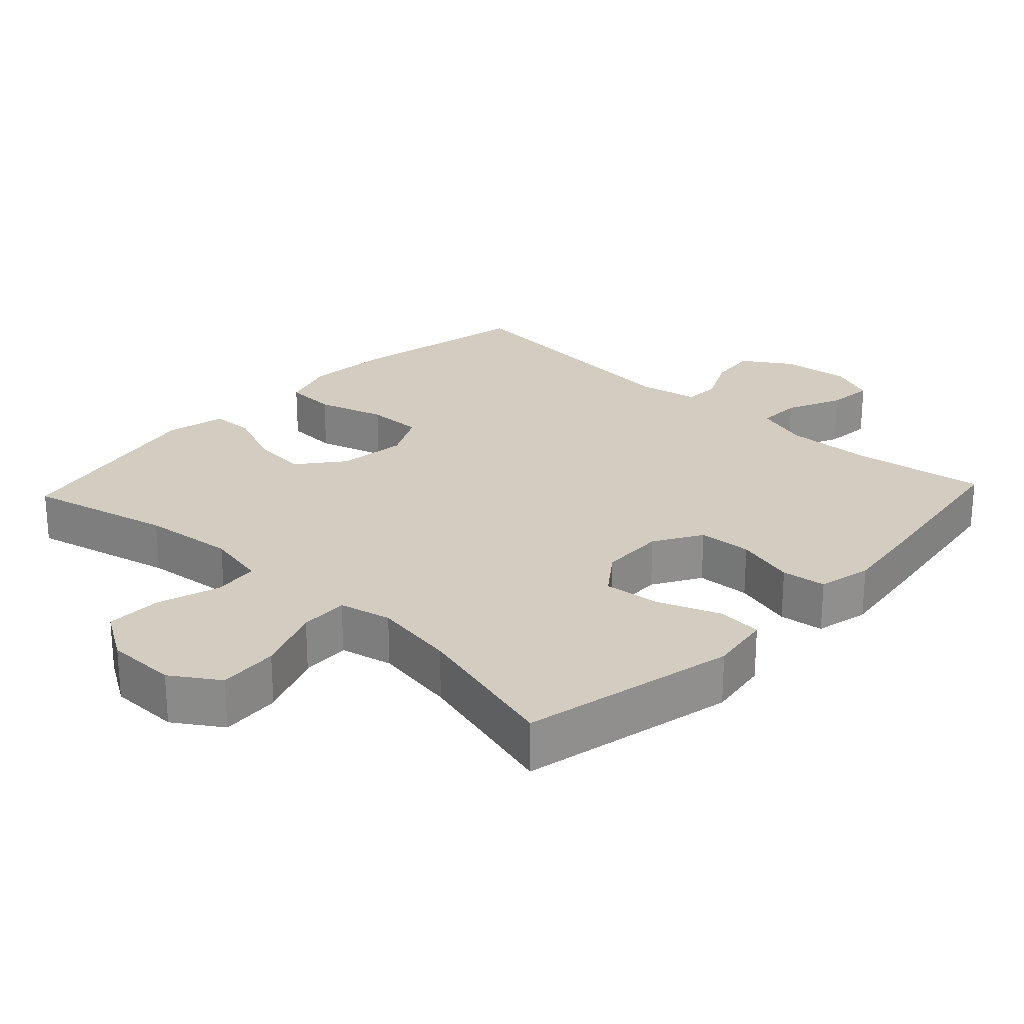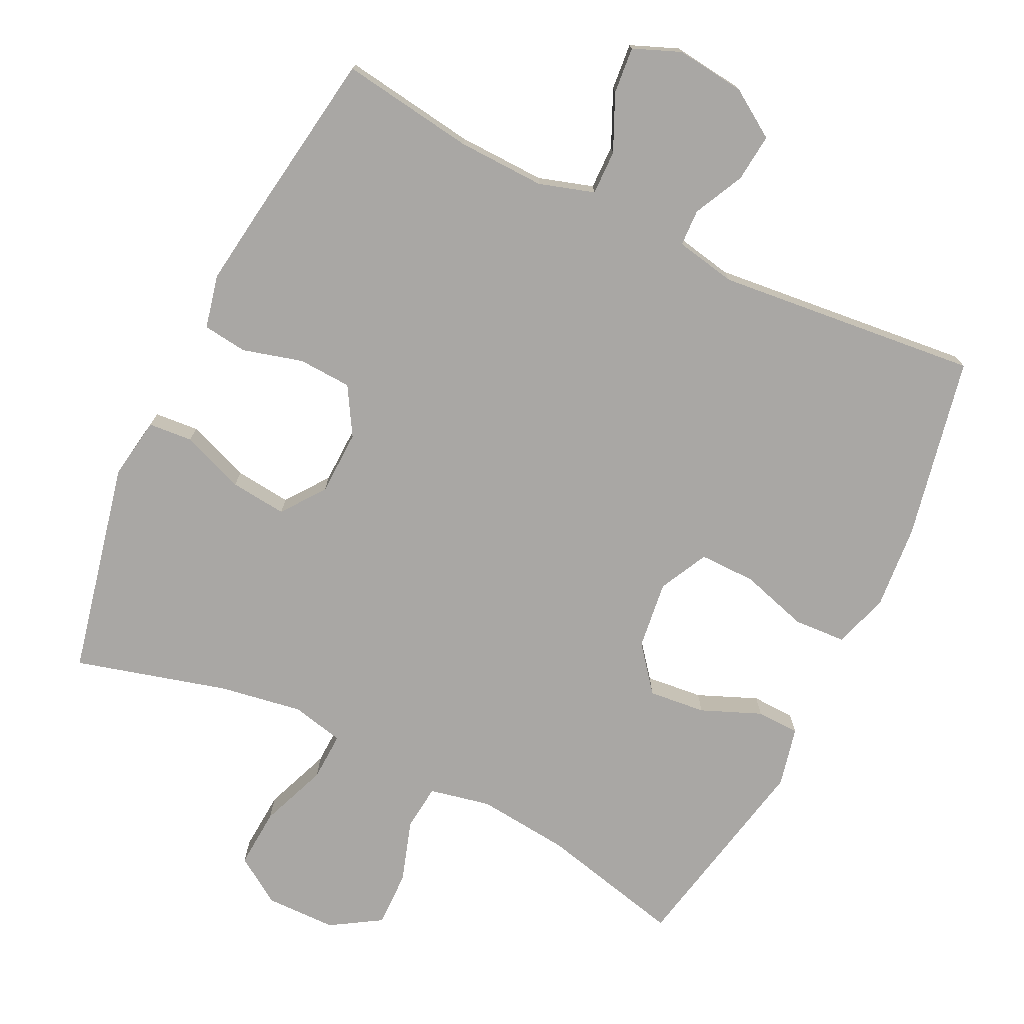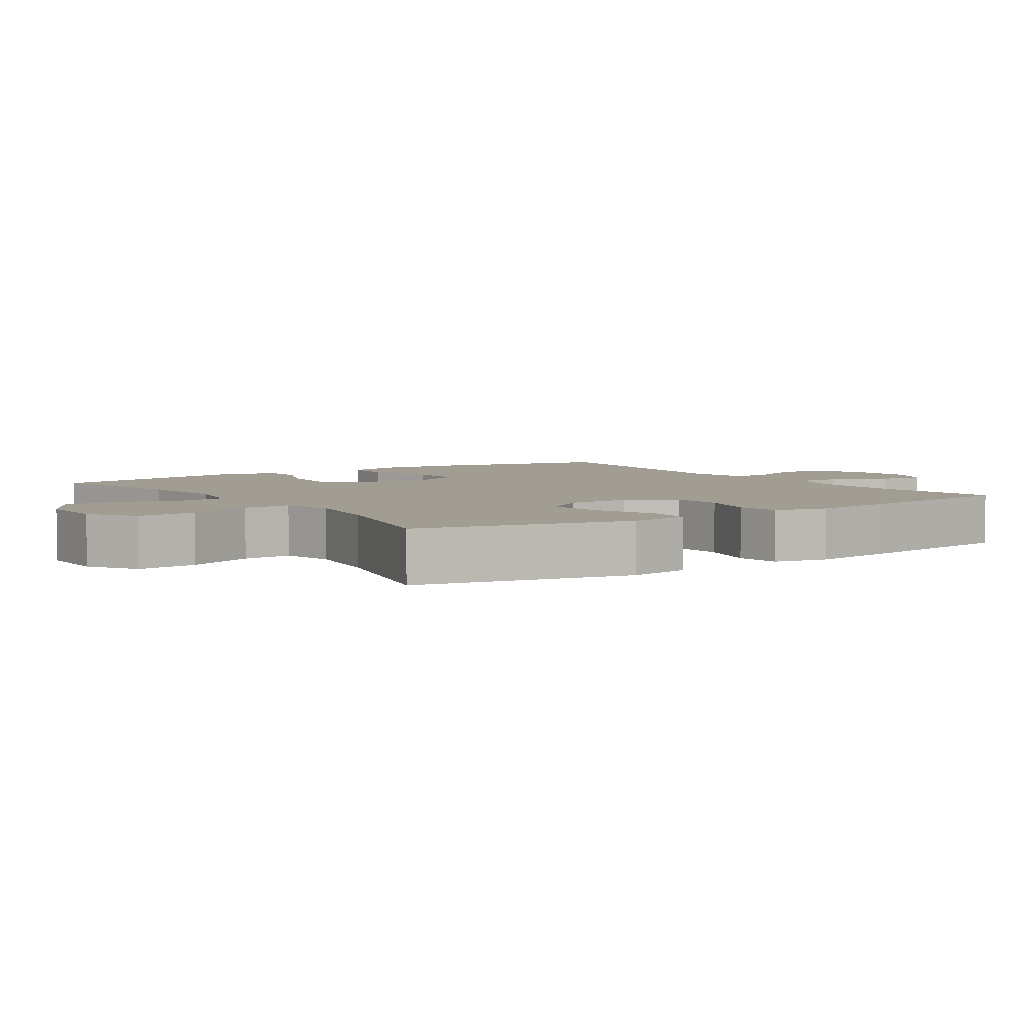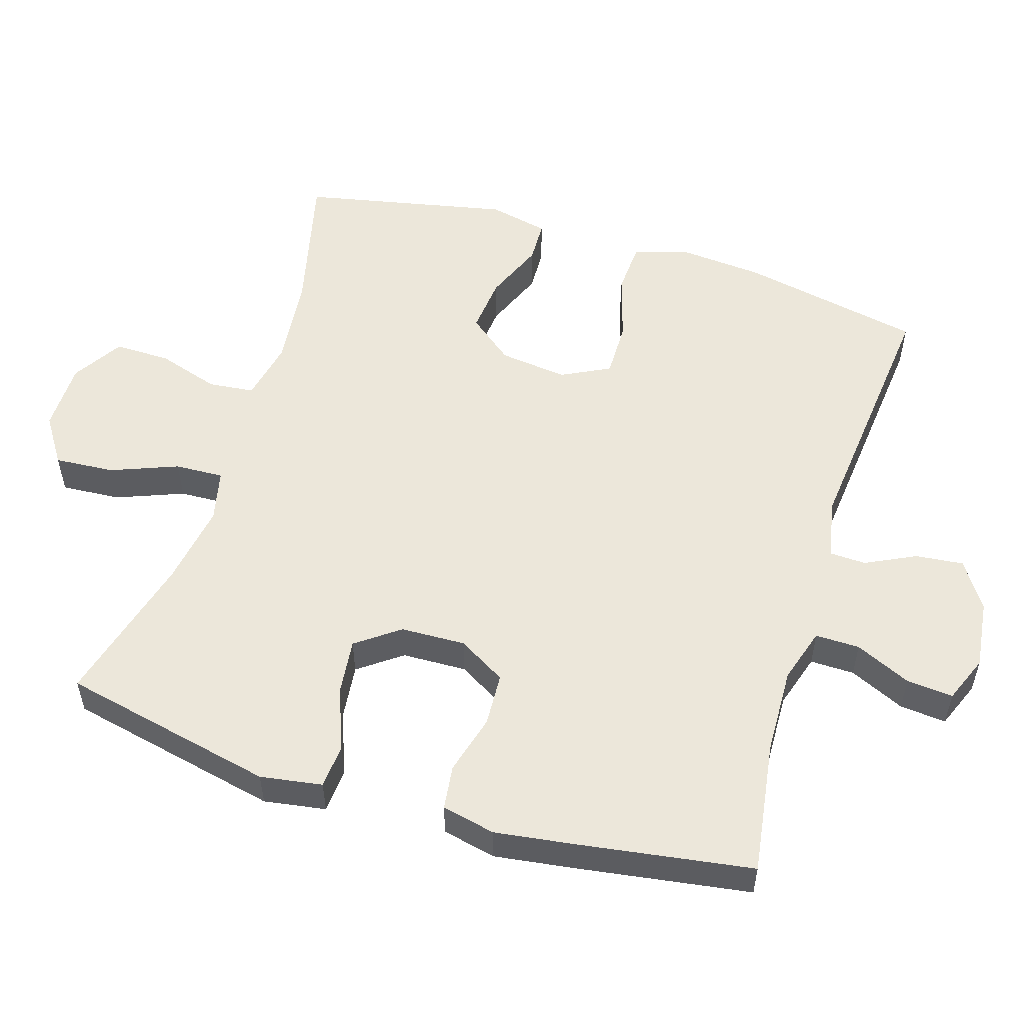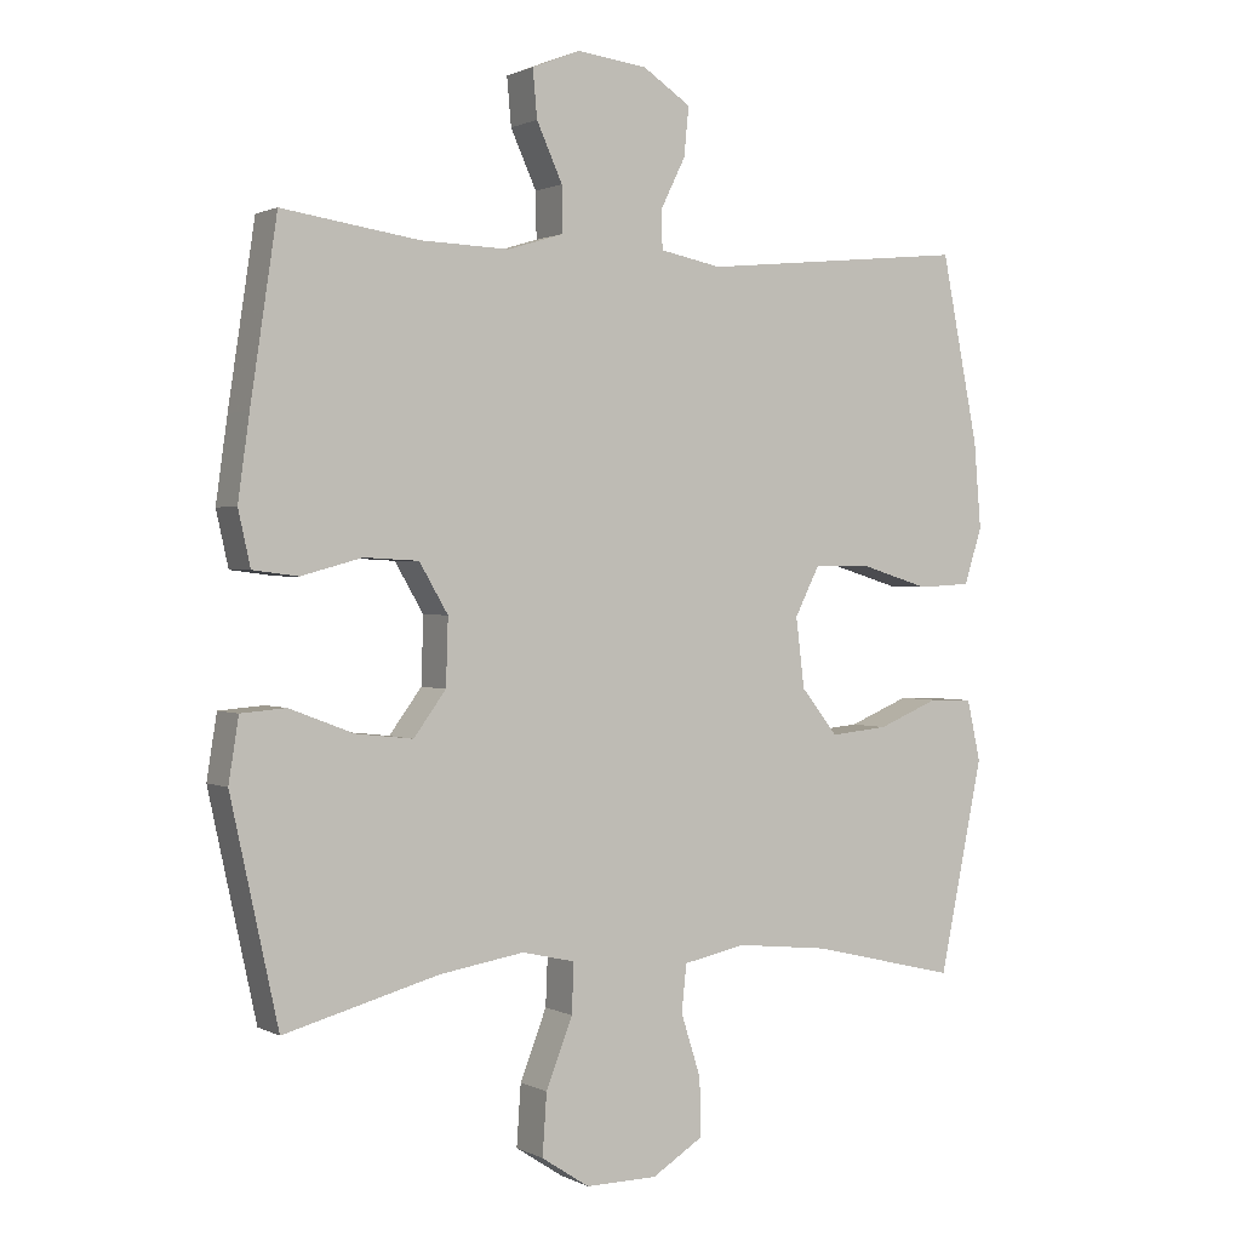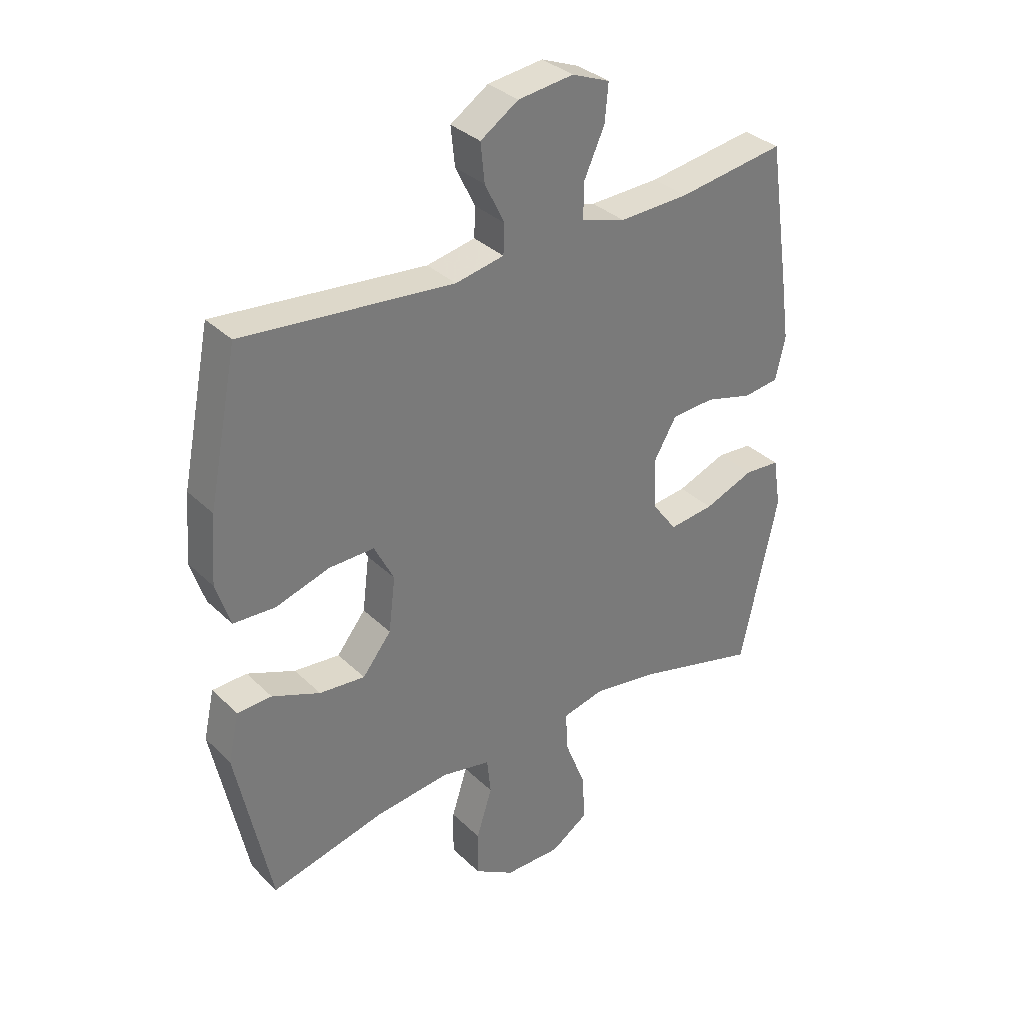
<metadata>
{"format":"obj","ext":"obj","renderer":"f3d","projection":"perspective","resolution":1024,"background":"white","views":[{"elev":24.8,"azim":-136.8,"up":"+Y"},{"elev":-74.8,"azim":-25.8,"up":"+Y"},{"elev":4.6,"azim":-124.3,"up":"+Y"},{"elev":53.9,"azim":-72.8,"up":"+Y"},{"elev":1.2,"azim":-30.3,"up":"+Z"},{"elev":33.8,"azim":142.1,"up":"+Z"}]}
</metadata>
<code>
v 0.5 0.07 -0.5
v 0.296 0.07 -0.451
v 0.165 0.07 -0.437
v 0.078 0.07 -0.455
v 0.071 0.07 -0.52
v 0.099 0.07 -0.608
v 0.1 0.07 -0.688
v 0.029 0.07 -0.732
v -0.071 0.07 -0.733
v -0.138 0.07 -0.689
v -0.132 0.07 -0.604
v -0.095 0.07 -0.509
v -0.092 0.07 -0.44
v -0.166 0.07 -0.423
v -0.284 0.07 -0.442
v -0.5 0.07 -0.5
v -0.566 0.07 -0.196
v -0.552 0.07 -0.108
v -0.489 0.07 -0.103
v -0.4 0.07 -0.137
v -0.32 0.07 -0.146
v -0.275 0.07 -0.085
v -0.272 0.07 0.007
v -0.312 0.07 0.075
v -0.388 0.07 0.079
v -0.473 0.07 0.056
v -0.536 0.07 0.064
v -0.553 0.07 0.14
v -0.537 0.07 0.255
v -0.5 0.07 0.5
v -0.31 0.07 0.472
v -0.186 0.07 0.468
v -0.108 0.07 0.492
v -0.109 0.07 0.555
v -0.145 0.07 0.634
v -0.151 0.07 0.7
v -0.084 0.07 0.727
v 0.014 0.07 0.715
v 0.081 0.07 0.671
v 0.074 0.07 0.603
v 0.039 0.07 0.532
v 0.041 0.07 0.48
v 0.127 0.07 0.463
v 0.5 0.07 0.5
v 0.552 0.07 0.241
v 0.562 0.07 0.121
v 0.537 0.07 0.043
v 0.463 0.07 0.039
v 0.367 0.07 0.068
v 0.287 0.07 0.069
v 0.252 0.07 0
v 0.264 0.07 -0.097
v 0.315 0.07 -0.161
v 0.396 0.07 -0.153
v 0.481 0.07 -0.118
v 0.542 0.07 -0.12
v 0.561 0.07 -0.205
v 0.5 0 -0.5
v 0.296 0 -0.451
v 0.165 0 -0.437
v 0.078 0 -0.455
v 0.071 0 -0.52
v 0.099 0 -0.608
v 0.1 0 -0.688
v 0.029 0 -0.732
v -0.071 0 -0.733
v -0.138 0 -0.689
v -0.132 0 -0.604
v -0.095 0 -0.509
v -0.092 0 -0.44
v -0.166 0 -0.423
v -0.284 0 -0.442
v -0.5 0 -0.5
v -0.566 0 -0.196
v -0.552 0 -0.108
v -0.489 0 -0.103
v -0.4 0 -0.137
v -0.32 0 -0.146
v -0.275 0 -0.085
v -0.272 0 0.007
v -0.312 0 0.075
v -0.388 0 0.079
v -0.473 0 0.056
v -0.536 0 0.064
v -0.553 0 0.14
v -0.537 0 0.255
v -0.5 0 0.5
v -0.31 0 0.472
v -0.186 0 0.468
v -0.108 0 0.492
v -0.109 0 0.555
v -0.145 0 0.634
v -0.151 0 0.7
v -0.084 0 0.727
v 0.014 0 0.715
v 0.081 0 0.671
v 0.074 0 0.603
v 0.039 0 0.532
v 0.041 0 0.48
v 0.127 0 0.463
v 0.5 0 0.5
v 0.552 0 0.241
v 0.562 0 0.121
v 0.537 0 0.043
v 0.463 0 0.039
v 0.367 0 0.068
v 0.287 0 0.069
v 0.252 0 0
v 0.264 0 -0.097
v 0.315 0 -0.161
v 0.396 0 -0.153
v 0.481 0 -0.118
v 0.542 0 -0.12
v 0.561 0 -0.205
f 57 1 2
f 56 57 2
f 55 56 2
f 54 55 2
f 53 54 2 3
f 52 53 3 4
f 51 52 4
f 47 48 49
f 46 47 49
f 45 46 49
f 44 45 49
f 43 44 49
f 42 43 49 50
f 39 40 41
f 38 39 41
f 37 38 41
f 36 37 41
f 35 36 41
f 34 35 41
f 33 34 41 42
f 42 50 51
f 33 42 51
f 32 33 51
f 29 30 31
f 28 29 31
f 27 28 31
f 26 27 31
f 25 26 31
f 24 25 31 32
f 18 19 20
f 17 18 20
f 16 17 20
f 15 16 20
f 14 15 20 21
f 13 14 21 22
f 10 11 12
f 9 10 12
f 8 9 12
f 7 8 12
f 6 7 12
f 5 6 12
f 4 5 12 13
f 32 51 4
f 24 32 4
f 23 24 4
f 4 13 22 23
f 59 58 114
f 59 114 113
f 59 113 112
f 59 112 111
f 60 59 111 110
f 61 60 110 109
f 61 109 108
f 106 105 104
f 106 104 103
f 106 103 102
f 106 102 101
f 106 101 100
f 107 106 100 99
f 98 97 96
f 98 96 95
f 98 95 94
f 98 94 93
f 98 93 92
f 98 92 91
f 99 98 91 90
f 108 107 99
f 108 99 90
f 108 90 89
f 88 87 86
f 88 86 85
f 88 85 84
f 88 84 83
f 88 83 82
f 89 88 82 81
f 77 76 75
f 77 75 74
f 77 74 73
f 77 73 72
f 78 77 72 71
f 79 78 71 70
f 69 68 67
f 69 67 66
f 69 66 65
f 69 65 64
f 69 64 63
f 69 63 62
f 70 69 62 61
f 61 108 89
f 61 89 81
f 61 81 80
f 80 79 70 61
f 1 58 59 2
f 2 59 60 3
f 3 60 61 4
f 4 61 62 5
f 5 62 63 6
f 6 63 64 7
f 7 64 65 8
f 8 65 66 9
f 9 66 67 10
f 10 67 68 11
f 11 68 69 12
f 12 69 70 13
f 13 70 71 14
f 14 71 72 15
f 15 72 73 16
f 16 73 74 17
f 17 74 75 18
f 18 75 76 19
f 19 76 77 20
f 20 77 78 21
f 21 78 79 22
f 22 79 80 23
f 23 80 81 24
f 24 81 82 25
f 25 82 83 26
f 26 83 84 27
f 27 84 85 28
f 28 85 86 29
f 29 86 87 30
f 30 87 88 31
f 31 88 89 32
f 32 89 90 33
f 33 90 91 34
f 34 91 92 35
f 35 92 93 36
f 36 93 94 37
f 37 94 95 38
f 38 95 96 39
f 39 96 97 40
f 40 97 98 41
f 41 98 99 42
f 42 99 100 43
f 43 100 101 44
f 44 101 102 45
f 45 102 103 46
f 46 103 104 47
f 47 104 105 48
f 48 105 106 49
f 49 106 107 50
f 50 107 108 51
f 51 108 109 52
f 52 109 110 53
f 53 110 111 54
f 54 111 112 55
f 55 112 113 56
f 56 113 114 57
f 57 114 58 1

</code>
